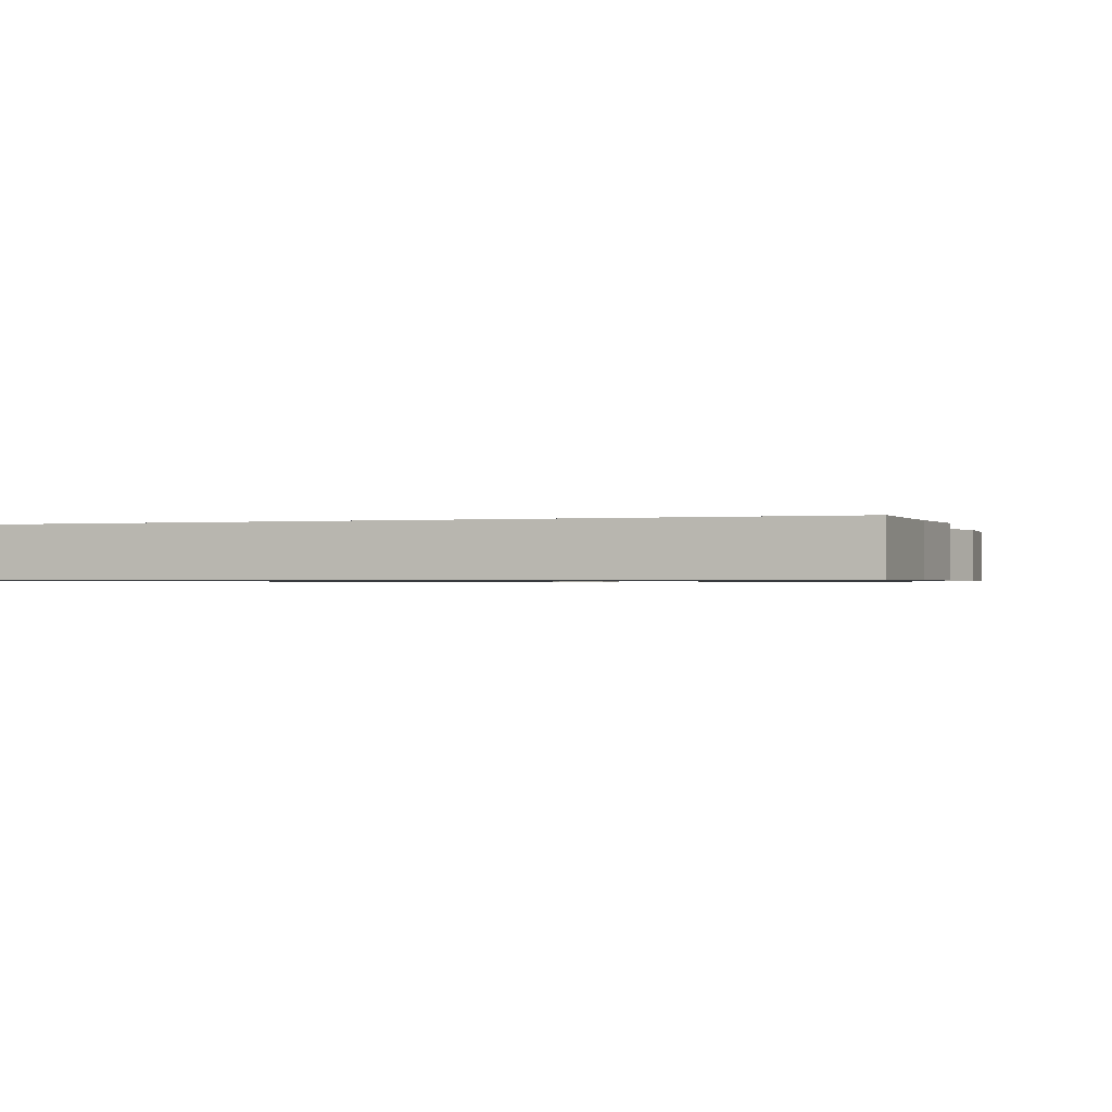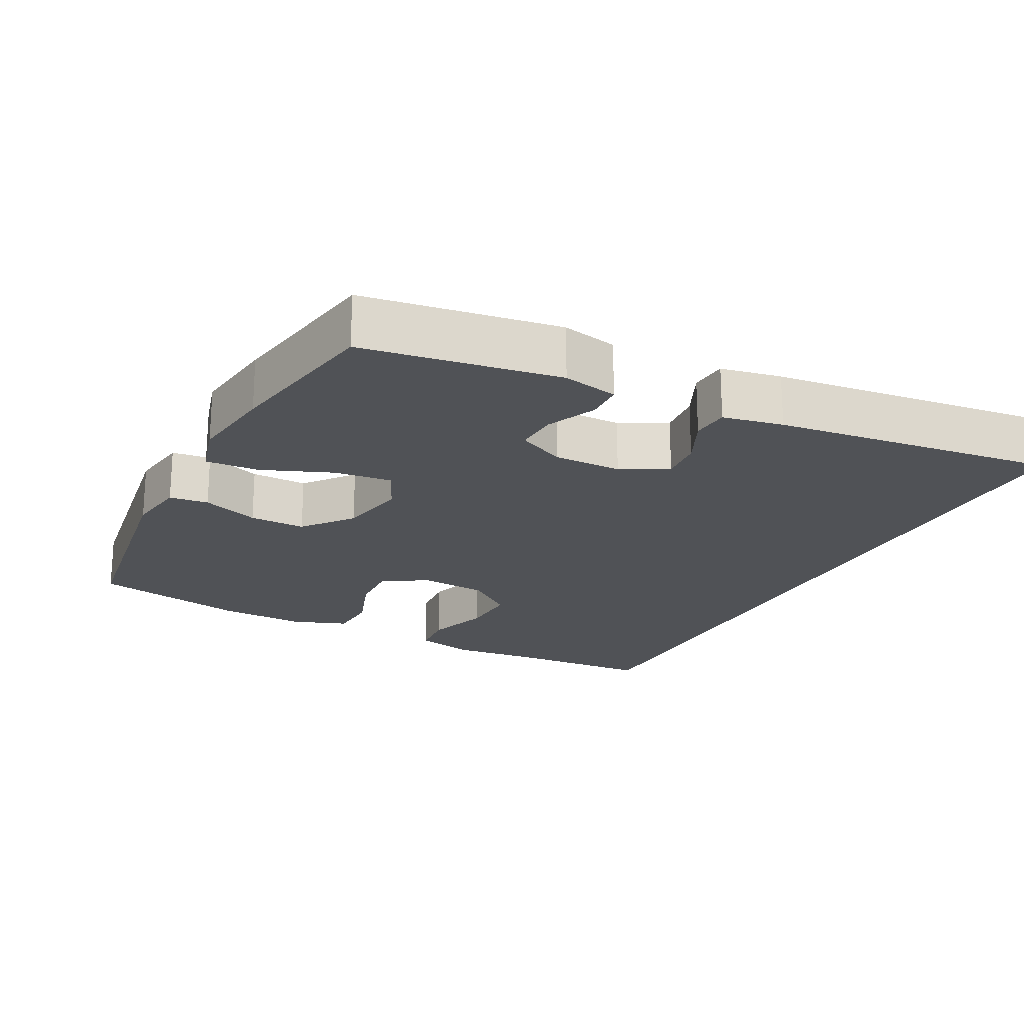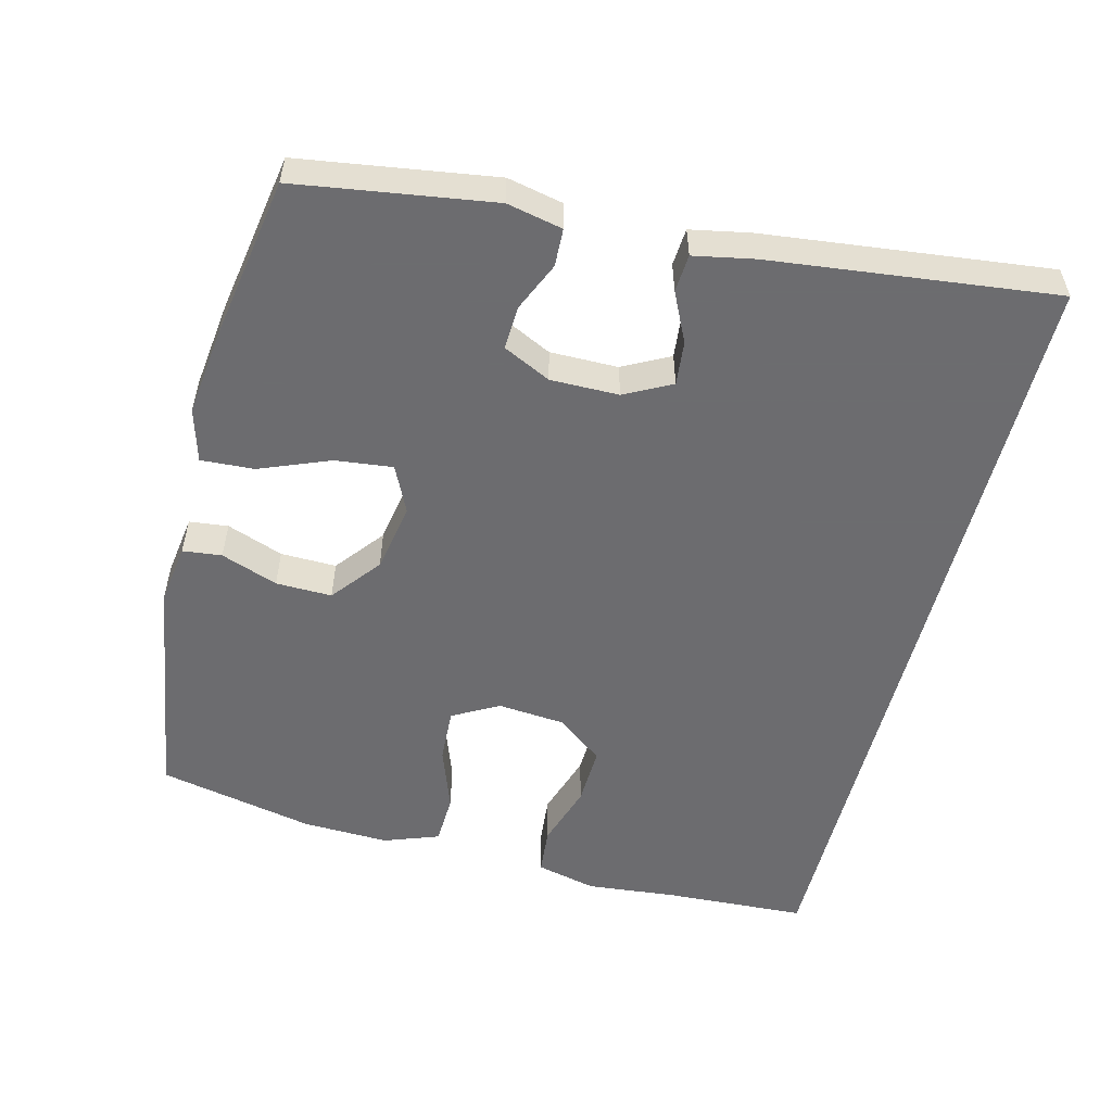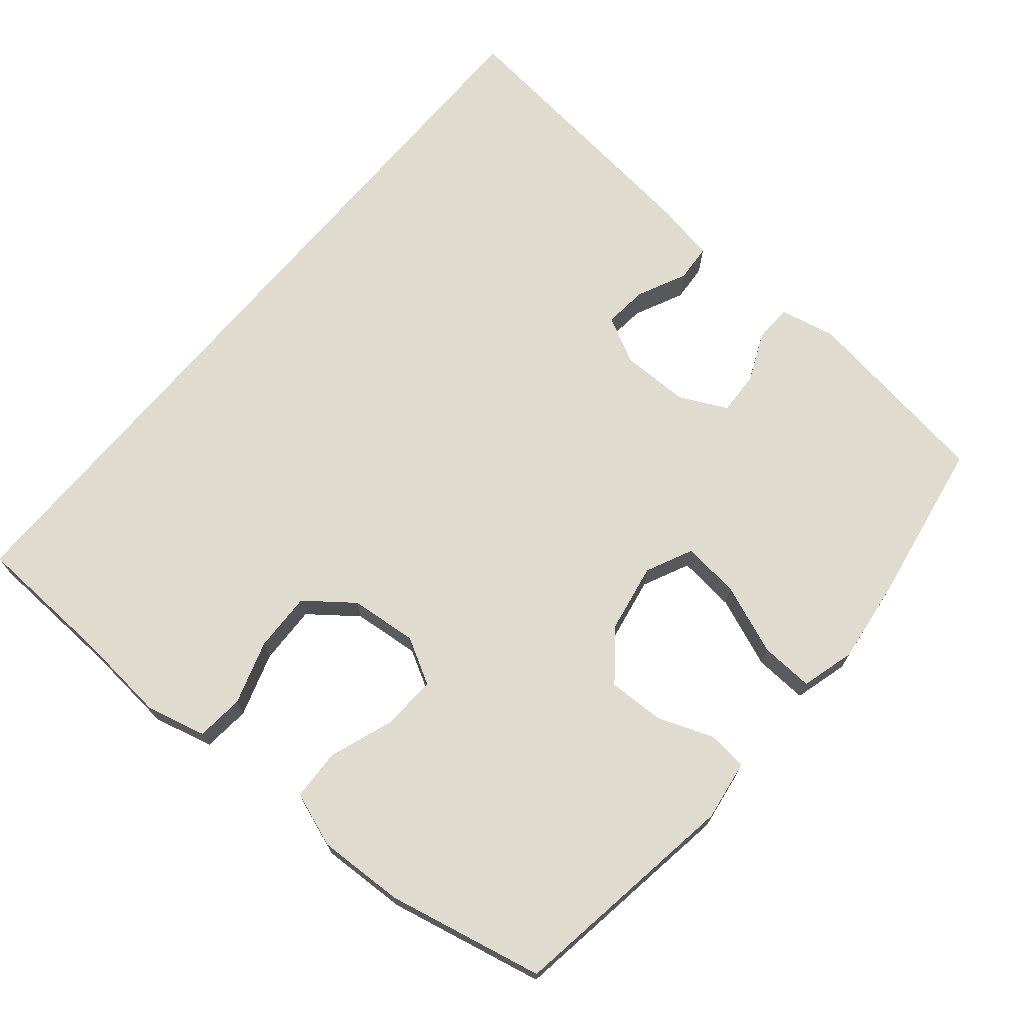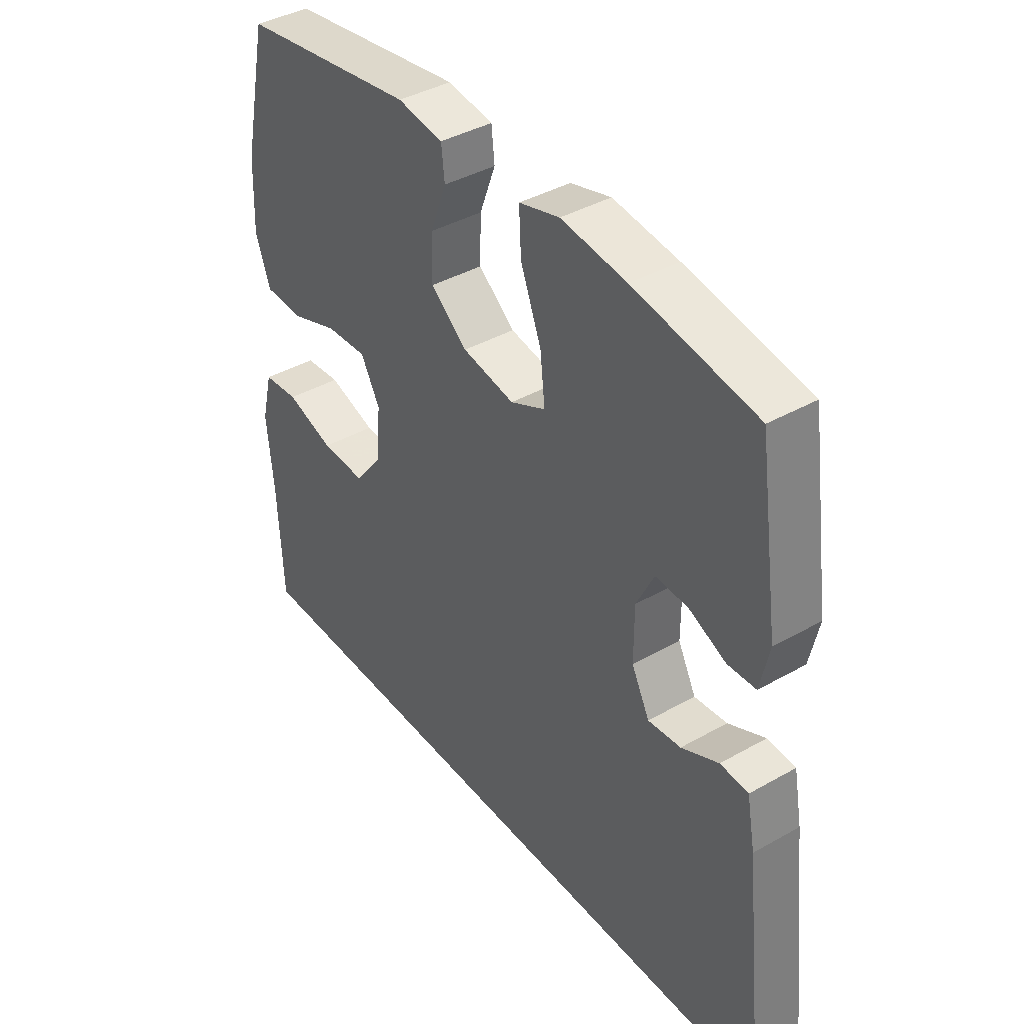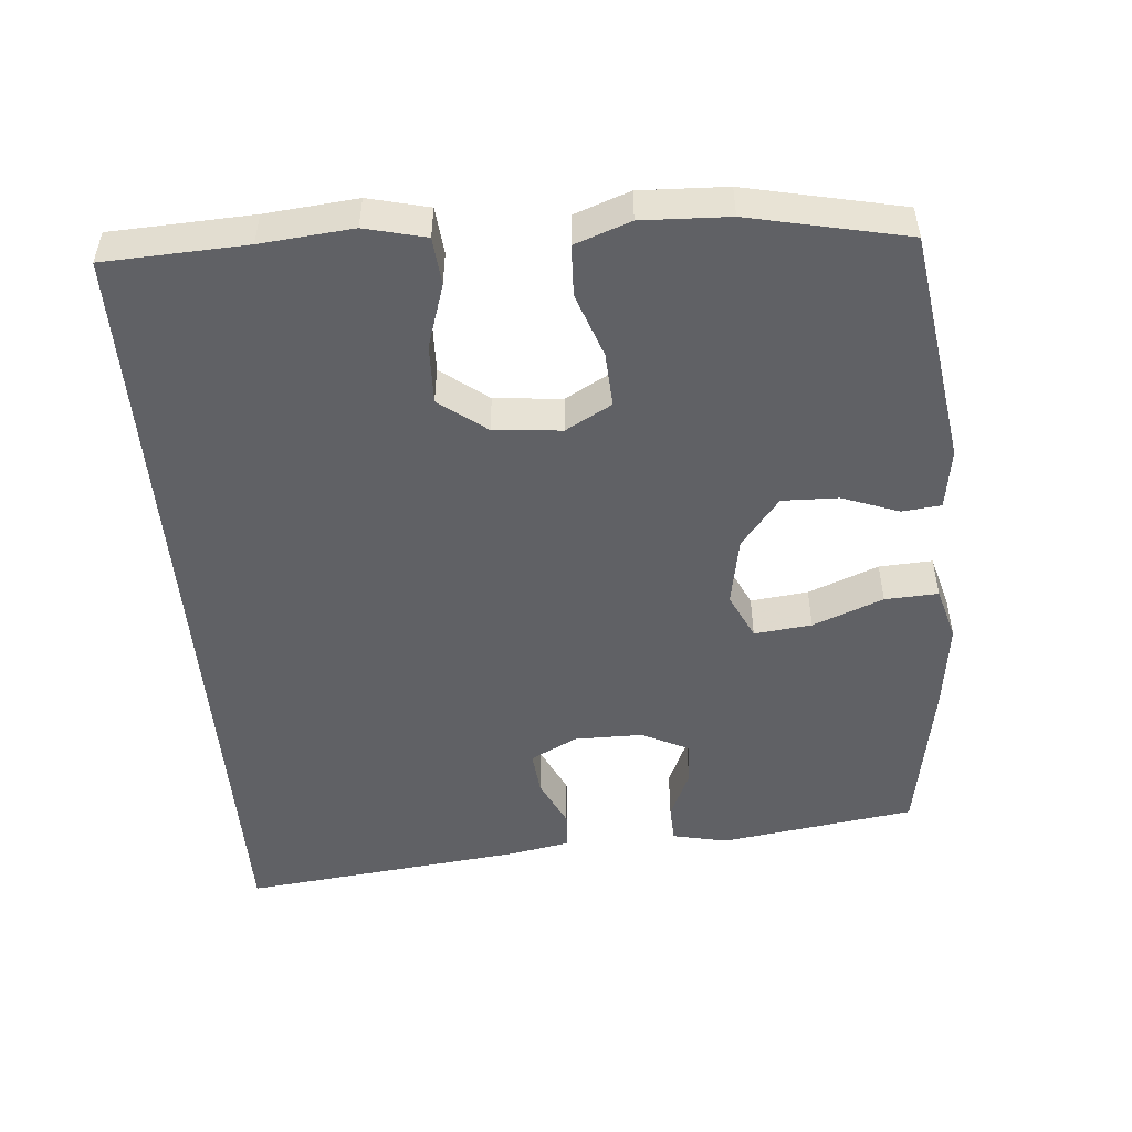
<metadata>
{"format":"obj","ext":"obj","renderer":"f3d","projection":"perspective","resolution":1024,"background":"white","views":[{"elev":-0.8,"azim":-161.3,"up":"+Y"},{"elev":-20.8,"azim":62.8,"up":"+Y"},{"elev":-53.8,"azim":76.0,"up":"+Y"},{"elev":70.5,"azim":-49.9,"up":"+Y"},{"elev":40.1,"azim":55.0,"up":"+Z"},{"elev":-49.9,"azim":-85.1,"up":"+Y"}]}
</metadata>
<code>
v 0.5 0.07 0.5
v 0.54 0.07 0.225
v 0.523 0.07 0.147
v 0.47 0.07 0.145
v 0.4 0.07 0.176
v 0.339 0.07 0.179
v 0.306 0.07 0.112
v 0.306 0.07 0.016
v 0.34 0.07 -0.05
v 0.402 0.07 -0.044
v 0.472 0.07 -0.011
v 0.525 0.07 -0.015
v 0.541 0.07 -0.1
v 0.586 0.07 -0.5
v -0.55 0.07 -0.5
v -0.559 0.07 -0.301
v -0.571 0.07 -0.172
v -0.55 0.07 -0.087
v -0.483 0.07 -0.081
v -0.393 0.07 -0.11
v -0.309 0.07 -0.113
v -0.258 0.07 -0.047
v -0.249 0.07 0.048
v -0.285 0.07 0.113
v -0.362 0.07 0.109
v -0.453 0.07 0.077
v -0.525 0.07 0.08
v -0.553 0.07 0.158
v -0.548 0.07 0.28
v -0.5 0.07 0.5
v -0.17 0.07 0.549
v -0.084 0.07 0.536
v -0.078 0.07 0.481
v -0.108 0.07 0.401
v -0.11 0.07 0.322
v -0.041 0.07 0.267
v 0.057 0.07 0.249
v 0.123 0.07 0.28
v 0.114 0.07 0.361
v 0.075 0.07 0.46
v 0.071 0.07 0.535
v 0.147 0.07 0.556
v 0.27 0.07 0.54
v 0.5 0 0.5
v 0.54 0 0.225
v 0.523 0 0.147
v 0.47 0 0.145
v 0.4 0 0.176
v 0.339 0 0.179
v 0.306 0 0.112
v 0.306 0 0.016
v 0.34 0 -0.05
v 0.402 0 -0.044
v 0.472 0 -0.011
v 0.525 0 -0.015
v 0.541 0 -0.1
v 0.586 0 -0.5
v -0.55 0 -0.5
v -0.559 0 -0.301
v -0.571 0 -0.172
v -0.55 0 -0.087
v -0.483 0 -0.081
v -0.393 0 -0.11
v -0.309 0 -0.113
v -0.258 0 -0.047
v -0.249 0 0.048
v -0.285 0 0.113
v -0.362 0 0.109
v -0.453 0 0.077
v -0.525 0 0.08
v -0.553 0 0.158
v -0.548 0 0.28
v -0.5 0 0.5
v -0.17 0 0.549
v -0.084 0 0.536
v -0.078 0 0.481
v -0.108 0 0.401
v -0.11 0 0.322
v -0.041 0 0.267
v 0.057 0 0.249
v 0.123 0 0.28
v 0.114 0 0.361
v 0.075 0 0.46
v 0.071 0 0.535
v 0.147 0 0.556
v 0.27 0 0.54
f 39 40 41 42
f 38 39 42 43
f 31 32 33 34
f 31 34 35
f 30 31 35
f 29 30 35 36
f 25 26 27 28
f 24 25 28 29
f 17 18 19 20
f 16 17 20 21
f 15 16 21
f 14 15 21 22
f 10 11 12 13
f 9 10 13 14
f 2 3 4 5
f 2 5 6
f 38 43 1 2
f 37 38 2 6
f 24 29 36 37
f 23 24 37 6
f 9 14 22 23
f 8 9 23
f 7 8 23
f 6 7 23
f 85 84 83 82
f 86 85 82 81
f 77 76 75 74
f 78 77 74
f 78 74 73
f 79 78 73 72
f 71 70 69 68
f 72 71 68 67
f 63 62 61 60
f 64 63 60 59
f 64 59 58
f 65 64 58 57
f 56 55 54 53
f 57 56 53 52
f 48 47 46 45
f 49 48 45
f 45 44 86 81
f 49 45 81 80
f 80 79 72 67
f 49 80 67 66
f 66 65 57 52
f 66 52 51
f 66 51 50
f 66 50 49
f 1 44 45 2
f 2 45 46 3
f 3 46 47 4
f 4 47 48 5
f 5 48 49 6
f 6 49 50 7
f 7 50 51 8
f 8 51 52 9
f 9 52 53 10
f 10 53 54 11
f 11 54 55 12
f 12 55 56 13
f 13 56 57 14
f 14 57 58 15
f 15 58 59 16
f 16 59 60 17
f 17 60 61 18
f 18 61 62 19
f 19 62 63 20
f 20 63 64 21
f 21 64 65 22
f 22 65 66 23
f 23 66 67 24
f 24 67 68 25
f 25 68 69 26
f 26 69 70 27
f 27 70 71 28
f 28 71 72 29
f 29 72 73 30
f 30 73 74 31
f 31 74 75 32
f 32 75 76 33
f 33 76 77 34
f 34 77 78 35
f 35 78 79 36
f 36 79 80 37
f 37 80 81 38
f 38 81 82 39
f 39 82 83 40
f 40 83 84 41
f 41 84 85 42
f 42 85 86 43
f 43 86 44 1

</code>
